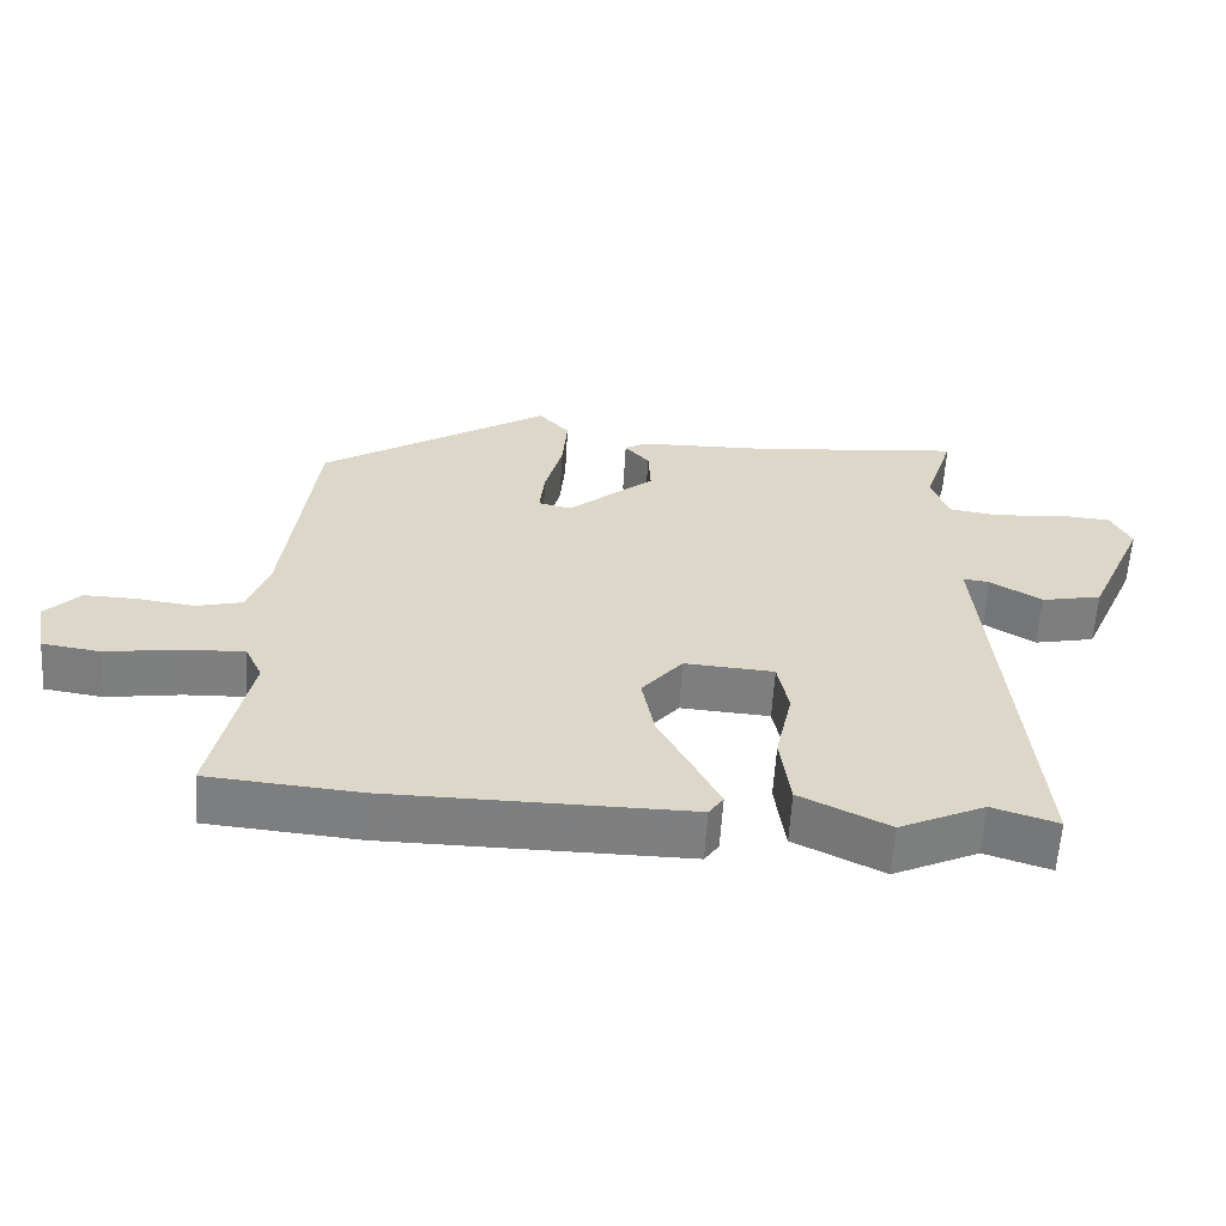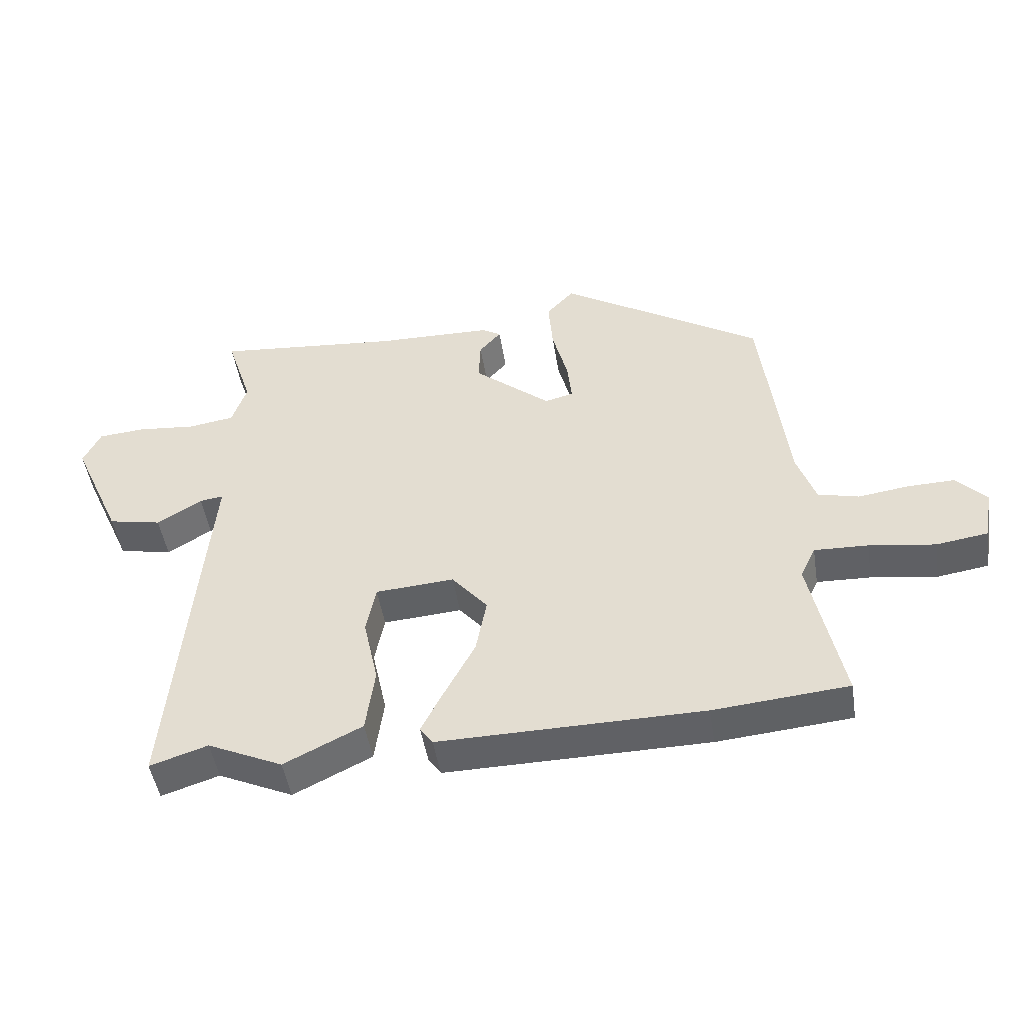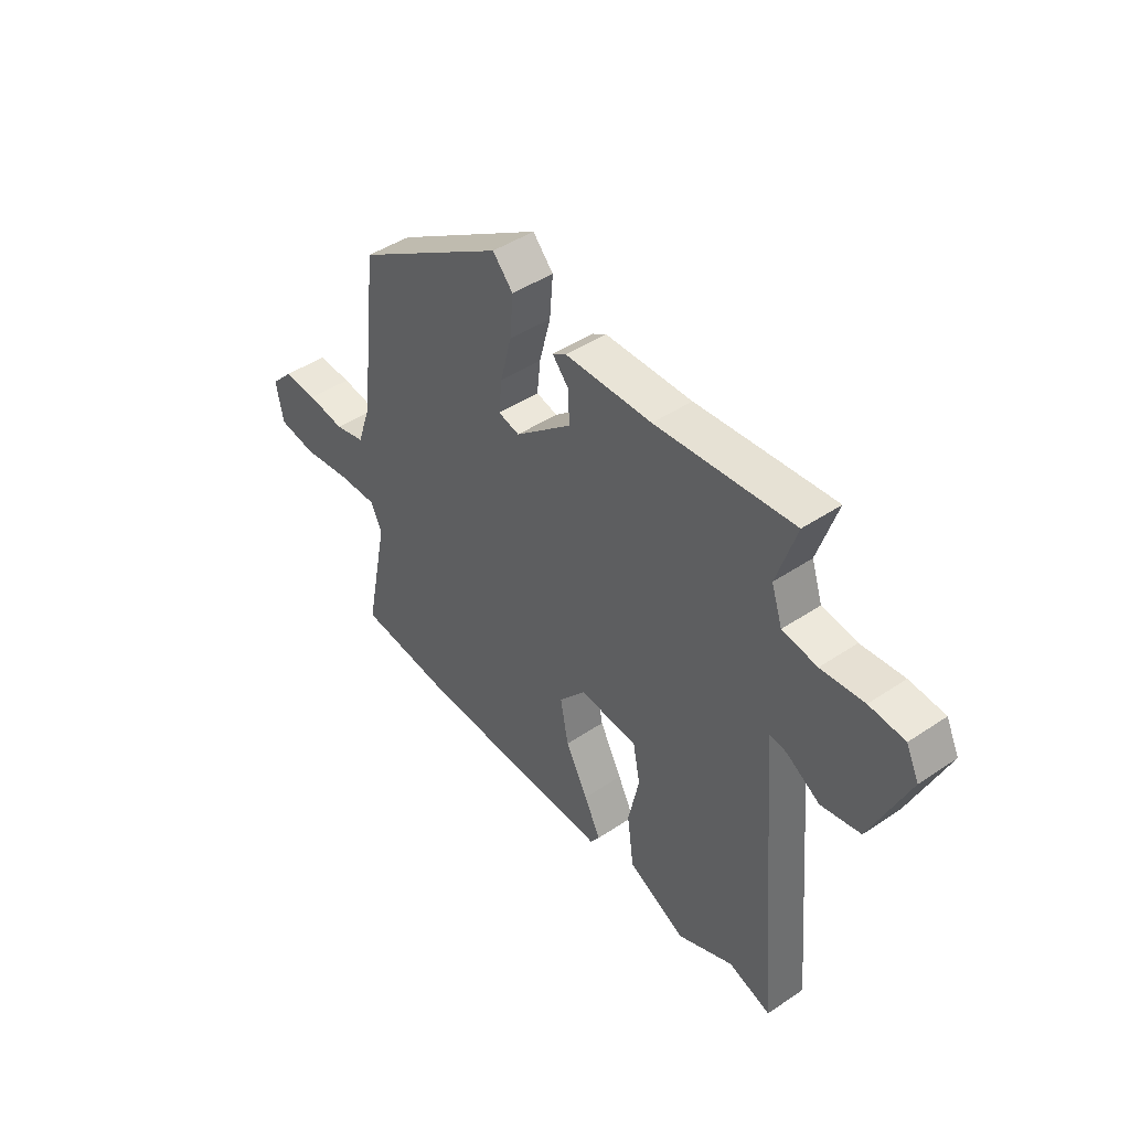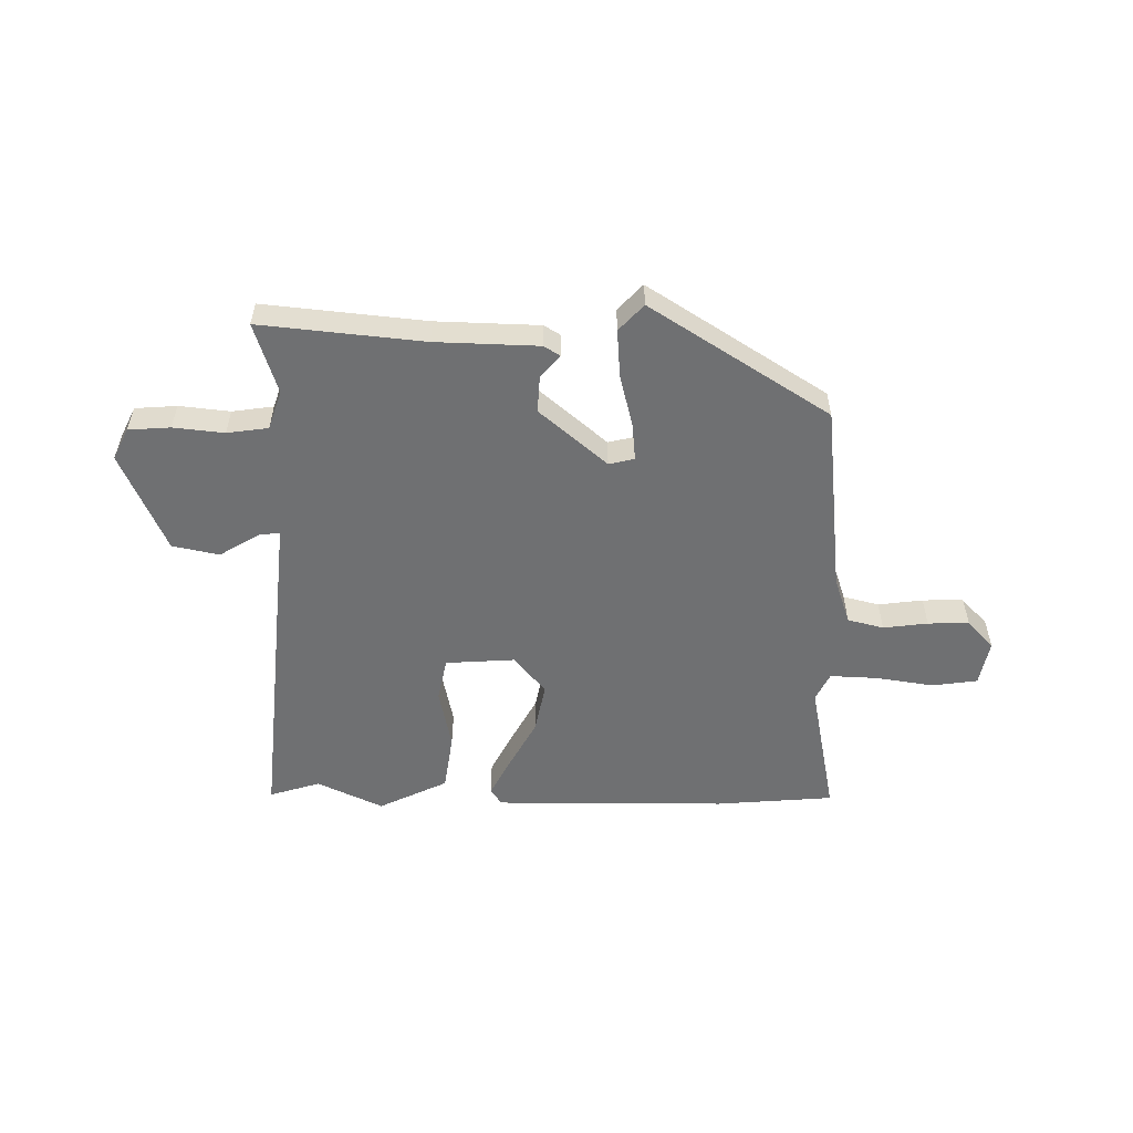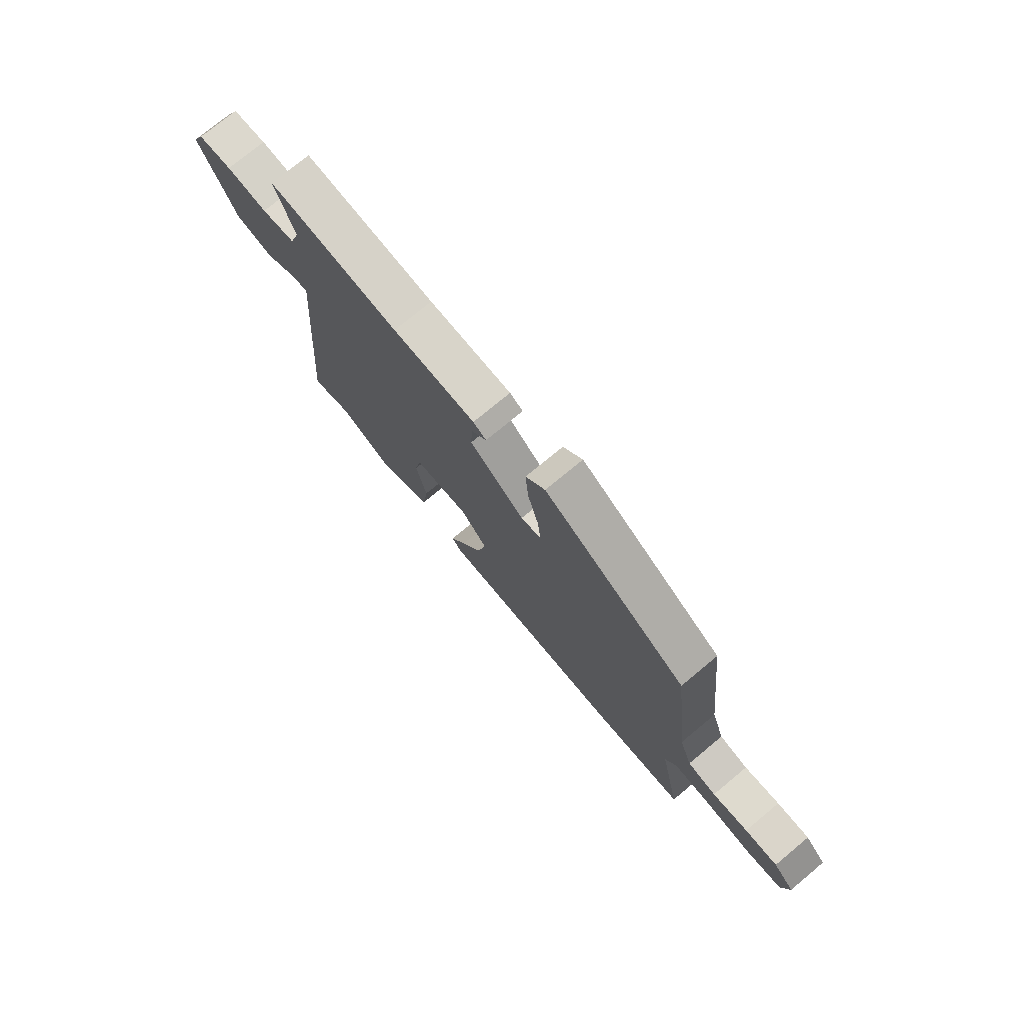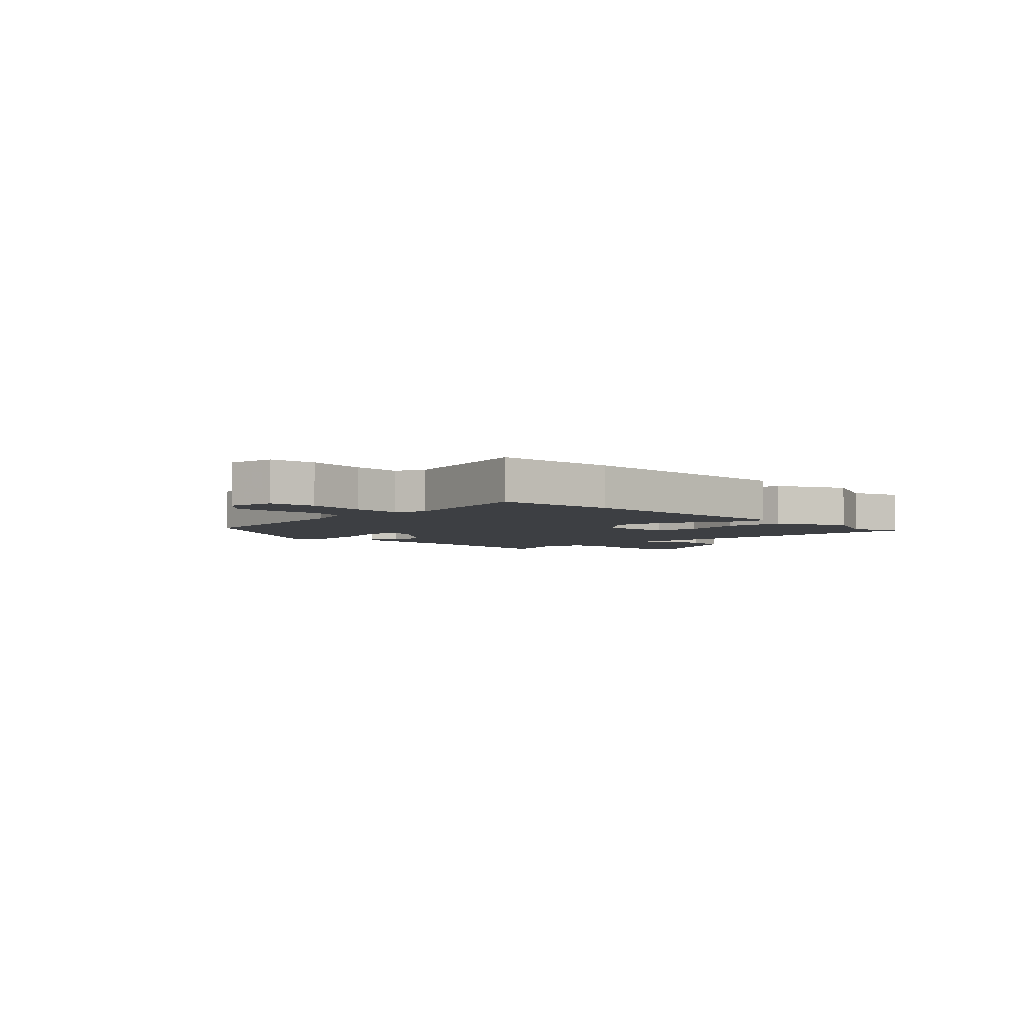
<metadata>
{"format":"obj","ext":"obj","renderer":"f3d","projection":"perspective","resolution":1024,"background":"white","views":[{"elev":-59.7,"azim":176.6,"up":"+Z"},{"elev":-47.8,"azim":8.9,"up":"+Z"},{"elev":44.9,"azim":-128.0,"up":"+Z"},{"elev":-54.8,"azim":-1.1,"up":"+Y"},{"elev":75.1,"azim":50.3,"up":"+Z"},{"elev":-4.1,"azim":135.5,"up":"+Y"}]}
</metadata>
<code>
v -0.441 0.07 -0.481
v -0.531 0.07 -0.51
v -0.49 0.07 -0.044
v -0.478 0.07 0.09
v -0.515 0.07 0.085
v -0.585 0.07 0.042
v -0.668 0.07 0.059
v -0.747 0.07 0.237
v -0.72 0.07 0.293
v -0.646 0.07 0.299
v -0.556 0.07 0.29
v -0.483 0.07 0.301
v -0.46 0.07 0.37
v -0.501 0.07 0.496
v -0.212 0.07 0.469
v -0.029 0.07 0.465
v 0 0.07 0.447
v -0.034 0.07 0.408
v -0.037 0.07 0.342
v 0.083 0.07 0.241
v 0.128 0.07 0.252
v 0.121 0.07 0.319
v 0.097 0.07 0.411
v 0.09 0.07 0.496
v 0.133 0.07 0.543
v 0.45 0.07 0.344
v 0.49 0.07 0.006
v 0.519 0.07 -0.078
v 0.583 0.07 -0.094
v 0.662 0.07 -0.083
v 0.735 0.07 -0.081
v 0.782 0.07 -0.13
v 0.767 0.07 -0.211
v 0.687 0.07 -0.223
v 0.584 0.07 -0.208
v 0.5 0.07 -0.205
v 0.476 0.07 -0.255
v 0.526 0.07 -0.498
v 0.316 0.07 -0.517
v -0.096 0.07 -0.522
v -0.116 0.07 -0.493
v -0.081 0.07 -0.424
v -0.034 0.07 -0.335
v -0.017 0.07 -0.246
v -0.073 0.07 -0.179
v -0.196 0.07 -0.188
v -0.211 0.07 -0.265
v -0.188 0.07 -0.372
v -0.202 0.07 -0.475
v -0.324 0.07 -0.535
v -0.441 0 -0.481
v -0.531 0 -0.51
v -0.49 0 -0.044
v -0.478 0 0.09
v -0.515 0 0.085
v -0.585 0 0.042
v -0.668 0 0.059
v -0.747 0 0.237
v -0.72 0 0.293
v -0.646 0 0.299
v -0.556 0 0.29
v -0.483 0 0.301
v -0.46 0 0.37
v -0.501 0 0.496
v -0.212 0 0.469
v -0.029 0 0.465
v 0 0 0.447
v -0.034 0 0.408
v -0.037 0 0.342
v 0.083 0 0.241
v 0.128 0 0.252
v 0.121 0 0.319
v 0.097 0 0.411
v 0.09 0 0.496
v 0.133 0 0.543
v 0.45 0 0.344
v 0.49 0 0.006
v 0.519 0 -0.078
v 0.583 0 -0.094
v 0.662 0 -0.083
v 0.735 0 -0.081
v 0.782 0 -0.13
v 0.767 0 -0.211
v 0.687 0 -0.223
v 0.584 0 -0.208
v 0.5 0 -0.205
v 0.476 0 -0.255
v 0.526 0 -0.498
v 0.316 0 -0.517
v -0.096 0 -0.522
v -0.116 0 -0.493
v -0.081 0 -0.424
v -0.034 0 -0.335
v -0.017 0 -0.246
v -0.073 0 -0.179
v -0.196 0 -0.188
v -0.211 0 -0.265
v -0.188 0 -0.372
v -0.202 0 -0.475
v -0.324 0 -0.535
f 47 48 49 50
f 46 47 50 1
f 40 41 42 43
f 38 39 40 43
f 37 38 43 44
f 36 37 44 45
f 32 33 34 35
f 32 35 36 45
f 29 30 31 32
f 24 25 26 27
f 22 23 24 27
f 21 22 27 28
f 20 21 28
f 15 16 17 18
f 13 14 15 18
f 12 13 18 19
f 11 12 19 20
f 9 10 11
f 5 6 7 8
f 4 5 8 9
f 1 2 3 4
f 46 1 4
f 45 46 4
f 29 32 45 4
f 28 29 4
f 11 20 28
f 4 9 11 28
f 100 99 98 97
f 51 100 97 96
f 93 92 91 90
f 93 90 89 88
f 94 93 88 87
f 95 94 87 86
f 85 84 83 82
f 95 86 85 82
f 82 81 80 79
f 77 76 75 74
f 77 74 73 72
f 78 77 72 71
f 78 71 70
f 68 67 66 65
f 68 65 64 63
f 69 68 63 62
f 70 69 62 61
f 61 60 59
f 58 57 56 55
f 59 58 55 54
f 54 53 52 51
f 54 51 96
f 54 96 95
f 54 95 82 79
f 54 79 78
f 78 70 61
f 78 61 59 54
f 1 51 52 2
f 2 52 53 3
f 3 53 54 4
f 4 54 55 5
f 5 55 56 6
f 6 56 57 7
f 7 57 58 8
f 8 58 59 9
f 9 59 60 10
f 10 60 61 11
f 11 61 62 12
f 12 62 63 13
f 13 63 64 14
f 14 64 65 15
f 15 65 66 16
f 16 66 67 17
f 17 67 68 18
f 18 68 69 19
f 19 69 70 20
f 20 70 71 21
f 21 71 72 22
f 22 72 73 23
f 23 73 74 24
f 24 74 75 25
f 25 75 76 26
f 26 76 77 27
f 27 77 78 28
f 28 78 79 29
f 29 79 80 30
f 30 80 81 31
f 31 81 82 32
f 32 82 83 33
f 33 83 84 34
f 34 84 85 35
f 35 85 86 36
f 36 86 87 37
f 37 87 88 38
f 38 88 89 39
f 39 89 90 40
f 40 90 91 41
f 41 91 92 42
f 42 92 93 43
f 43 93 94 44
f 44 94 95 45
f 45 95 96 46
f 46 96 97 47
f 47 97 98 48
f 48 98 99 49
f 49 99 100 50
f 50 100 51 1

</code>
